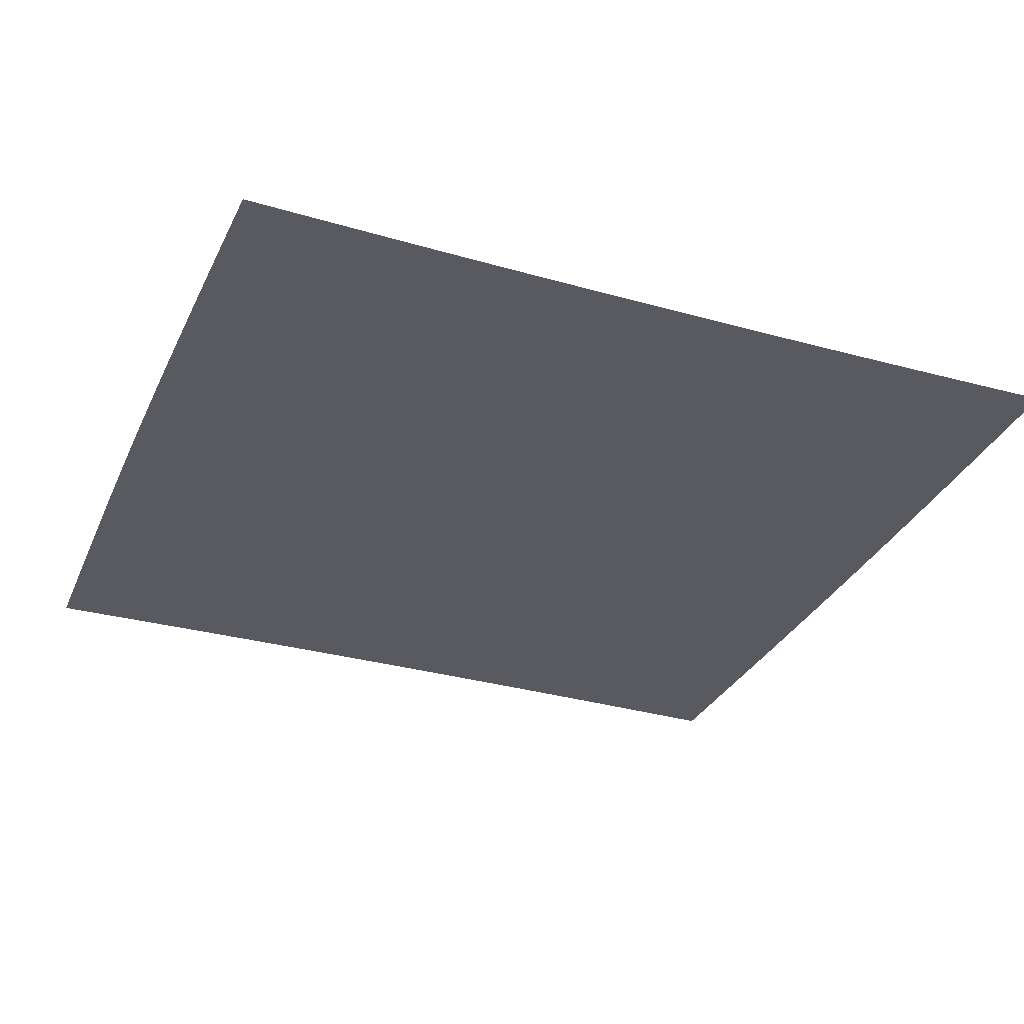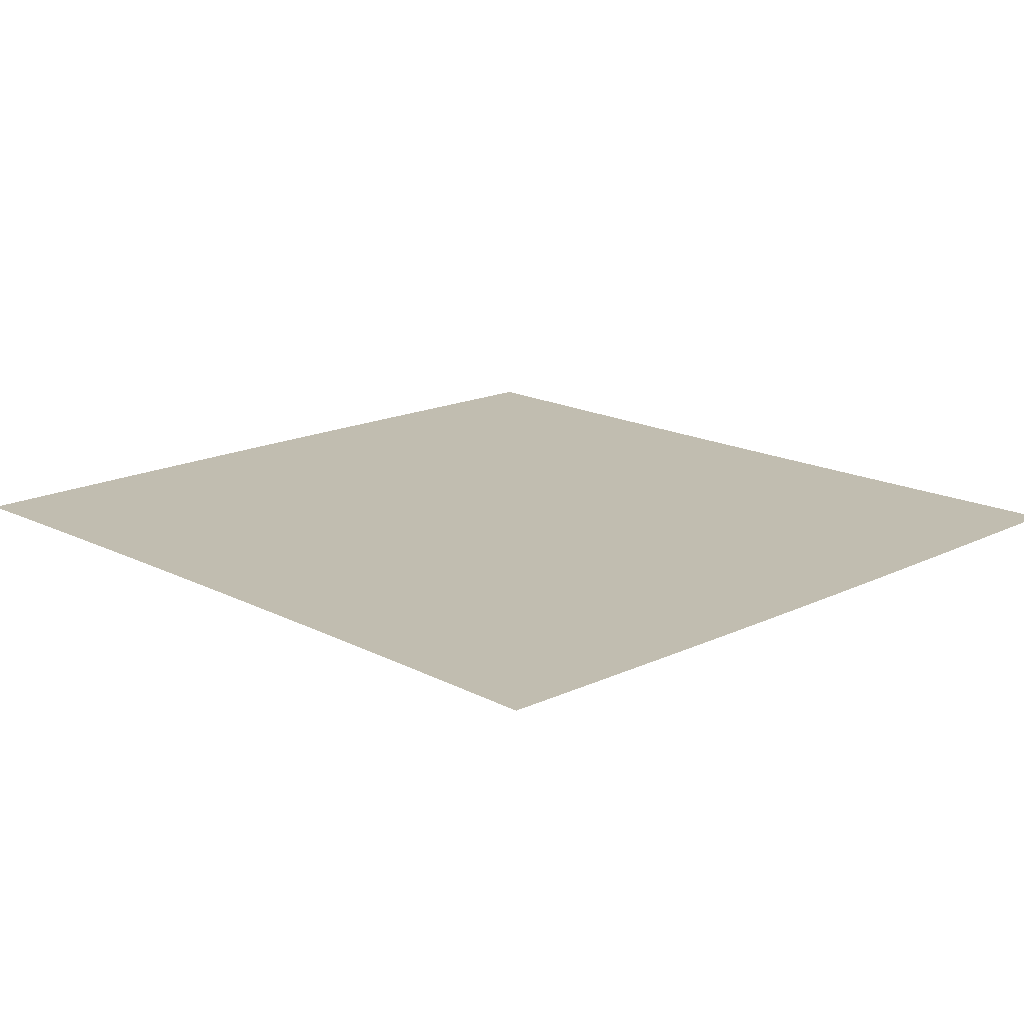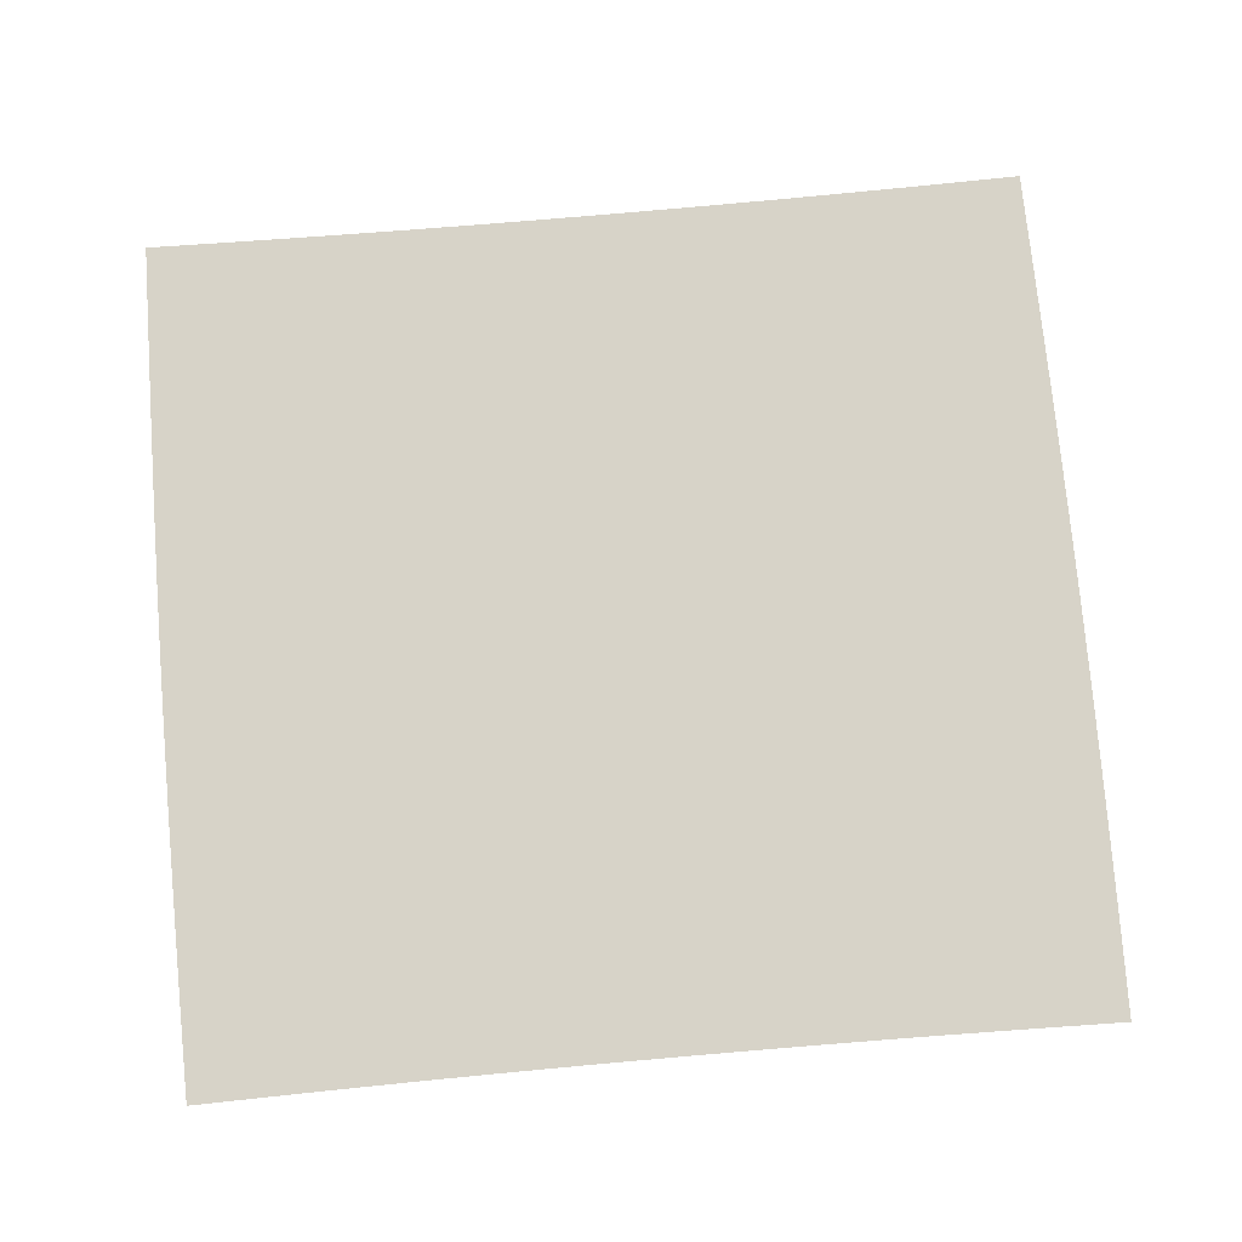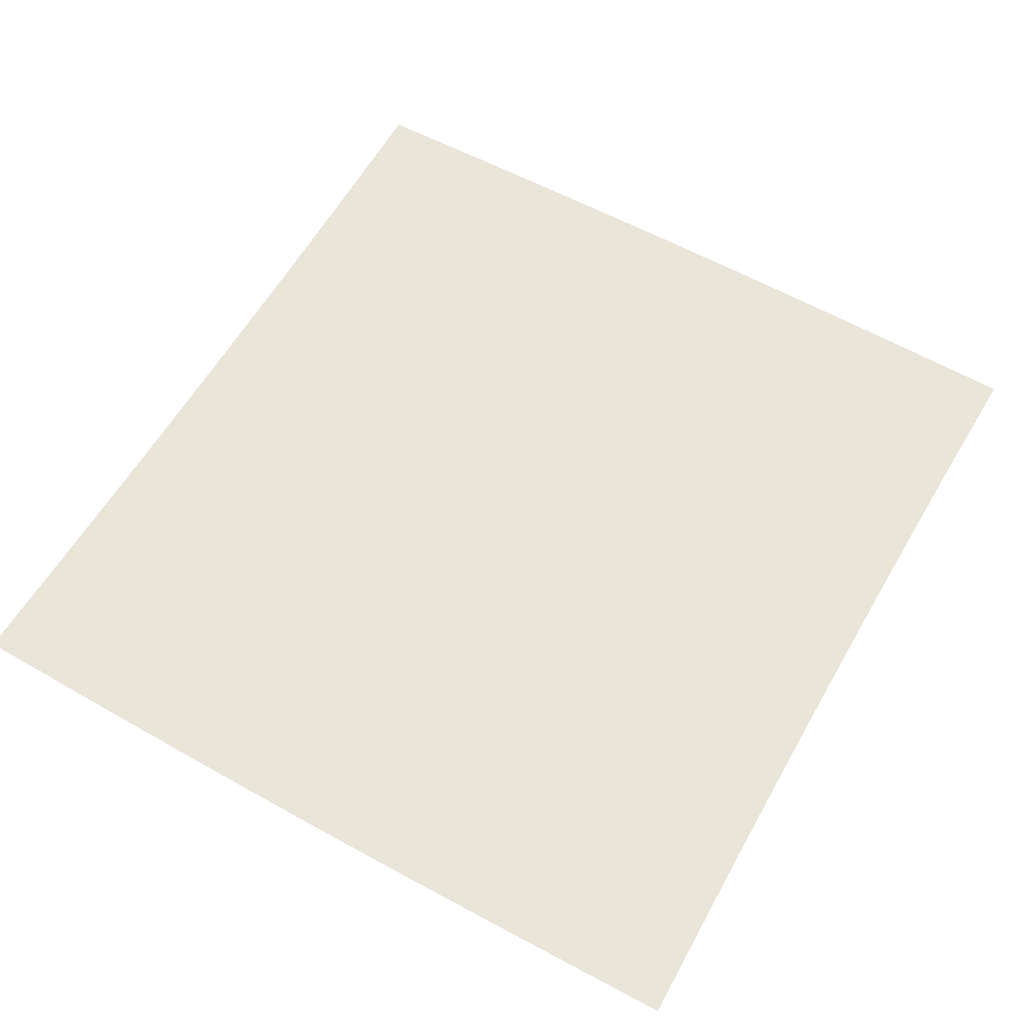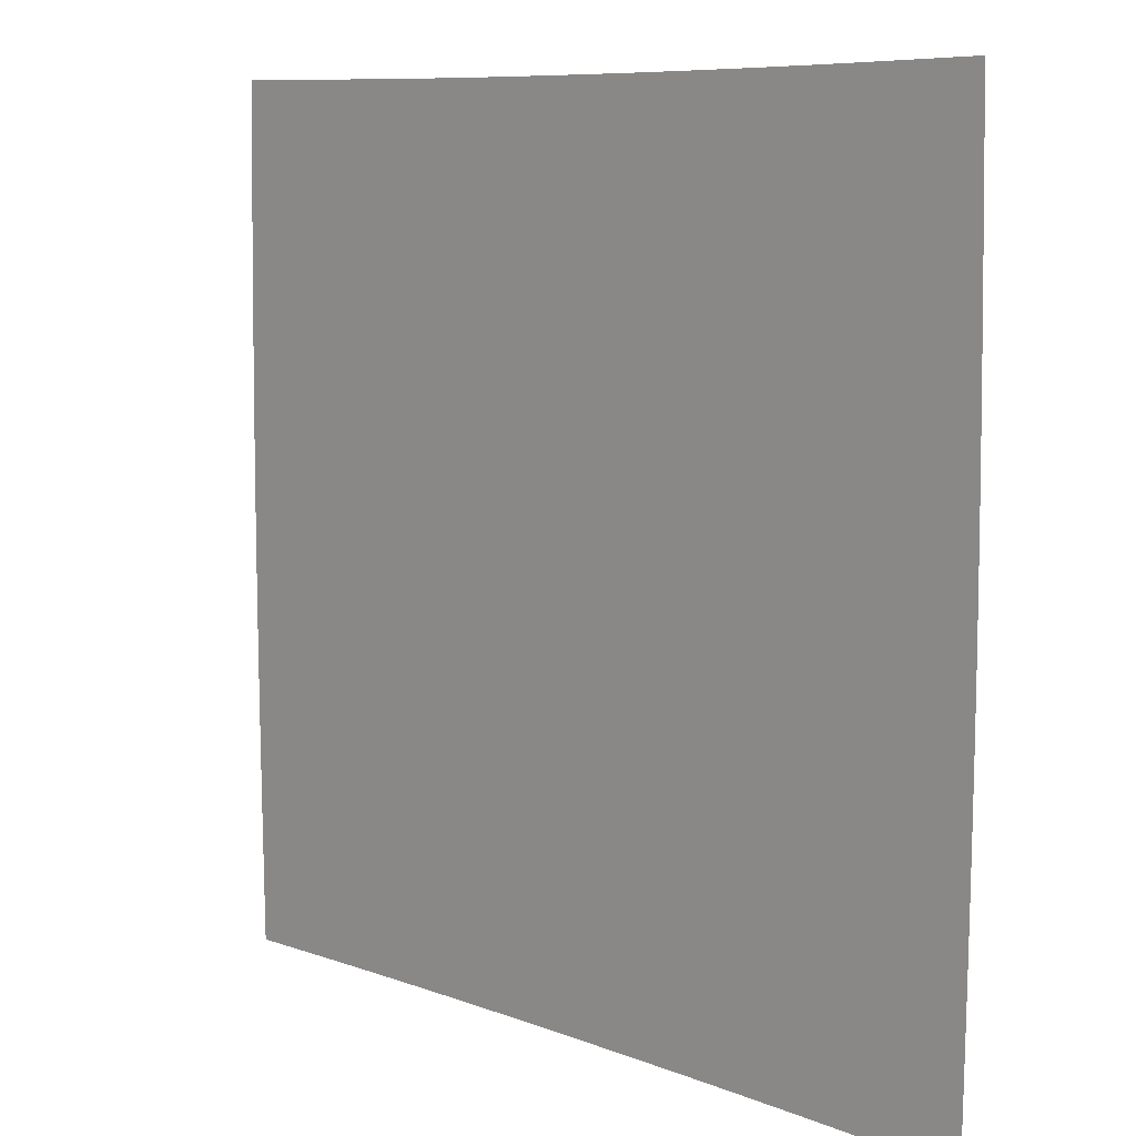
<metadata>
{"format":"obj","ext":"obj","renderer":"f3d","projection":"perspective","resolution":1024,"background":"white","views":[{"elev":-31.9,"azim":-21.7,"up":"+Z"},{"elev":16.7,"azim":45.8,"up":"+Z"},{"elev":77.2,"azim":175.0,"up":"+Z"},{"elev":59.7,"azim":119.7,"up":"+Z"},{"elev":8.5,"azim":46.7,"up":"+Y"}]}
</metadata>
<code>
v -0.5107 -0.4907 0
v -0.5119 -0.4245 0
v -0.513 -0.3587 0
v -0.514 -0.2931 0
v -0.5149 -0.2277 0
v -0.5156 -0.1626 0
v -0.516 -0.09749 0
v -0.5163 -0.03249 0
v -0.5163 0.03249 0
v -0.516 0.09749 0
v -0.5156 0.1626 0
v -0.5149 0.2277 0
v -0.514 0.2931 0
v -0.513 0.3587 0
v -0.5119 0.4245 0
v -0.5107 0.4907 0
v -0.4436 -0.4895 0
v -0.4446 -0.4234 0
v -0.4456 -0.3577 0
v -0.4464 -0.2922 0
v -0.4471 -0.227 0
v -0.4477 -0.162 0
v -0.4482 -0.09716 0
v -0.4484 -0.03238 0
v -0.4484 0.03238 0
v -0.4482 0.09716 0
v -0.4477 0.162 0
v -0.4471 0.227 0
v -0.4464 0.2922 0
v -0.4456 0.3577 0
v -0.4446 0.4234 0
v -0.4436 0.4895 0
v -0.376 -0.4883 0
v -0.3769 -0.4224 0
v -0.3777 -0.3568 0
v -0.3784 -0.2915 0
v -0.379 -0.2265 0
v -0.3795 -0.1616 0
v -0.3799 -0.0969 0
v -0.3801 -0.03229 0
v -0.3801 0.03229 0
v -0.3799 0.0969 0
v -0.3795 0.1616 0
v -0.379 0.2265 0
v -0.3784 0.2915 0
v -0.3777 0.3568 0
v -0.3769 0.4224 0
v -0.376 0.4883 0
v -0.3081 -0.4873 0
v -0.3089 -0.4216 0
v -0.3095 -0.3561 0
v -0.3101 -0.2909 0
v -0.3106 -0.226 0
v -0.311 -0.1613 0
v -0.3113 -0.0967 0
v -0.3114 -0.03222 0
v -0.3114 0.03222 0
v -0.3113 0.0967 0
v -0.311 0.1613 0
v -0.3106 0.226 0
v -0.3101 0.2909 0
v -0.3095 0.3561 0
v -0.3089 0.4216 0
v -0.3081 0.4873 0
v -0.24 -0.4865 0
v -0.2405 -0.4209 0
v -0.2411 -0.3556 0
v -0.2415 -0.2905 0
v -0.2419 -0.2257 0
v -0.2422 -0.161 0
v -0.2424 -0.09656 0
v -0.2425 -0.03218 0
v -0.2425 0.03218 0
v -0.2424 0.09656 0
v -0.2422 0.161 0
v -0.2419 0.2257 0
v -0.2415 0.2905 0
v -0.2411 0.3556 0
v -0.2405 0.4209 0
v -0.24 0.4865 0
v -0.1716 -0.4859 0
v -0.172 -0.4204 0
v -0.1723 -0.3552 0
v -0.1727 -0.2902 0
v -0.1729 -0.2254 0
v -0.1731 -0.1609 0
v -0.1733 -0.09647 0
v -0.1734 -0.03214 0
v -0.1734 0.03214 0
v -0.1733 0.09647 0
v -0.1731 0.1609 0
v -0.1729 0.2254 0
v -0.1727 0.2902 0
v -0.1723 0.3552 0
v -0.172 0.4204 0
v -0.1716 0.4859 0
v -0.103 -0.4855 0
v -0.1033 -0.4201 0
v -0.1035 -0.3549 0
v -0.1037 -0.29 0
v -0.1038 -0.2253 0
v -0.1039 -0.1608 0
v -0.104 -0.09641 0
v -0.1041 -0.03213 0
v -0.1041 0.03213 0
v -0.104 0.09641 0
v -0.1039 0.1608 0
v -0.1038 0.2253 0
v -0.1037 0.29 0
v -0.1035 0.3549 0
v -0.1033 0.4201 0
v -0.103 0.4855 0
v -0.03435 -0.4853 0
v -0.03443 -0.4199 0
v -0.0345 -0.3548 0
v -0.03456 -0.2899 0
v -0.03462 -0.2252 0
v -0.03466 -0.1607 0
v -0.03469 -0.09638 0
v -0.0347 -0.03212 0
v -0.0347 0.03212 0
v -0.03469 0.09638 0
v -0.03466 0.1607 0
v -0.03462 0.2252 0
v -0.03456 0.2899 0
v -0.0345 0.3548 0
v -0.03443 0.4199 0
v -0.03435 0.4853 0
v 0.03435 -0.4853 0
v 0.03443 -0.4199 0
v 0.0345 -0.3548 0
v 0.03456 -0.2899 0
v 0.03462 -0.2252 0
v 0.03466 -0.1607 0
v 0.03469 -0.09638 0
v 0.0347 -0.03212 0
v 0.0347 0.03212 0
v 0.03469 0.09638 0
v 0.03466 0.1607 0
v 0.03462 0.2252 0
v 0.03456 0.2899 0
v 0.0345 0.3548 0
v 0.03443 0.4199 0
v 0.03435 0.4853 0
v 0.103 -0.4855 0
v 0.1033 -0.4201 0
v 0.1035 -0.3549 0
v 0.1037 -0.29 0
v 0.1038 -0.2253 0
v 0.1039 -0.1608 0
v 0.104 -0.09641 0
v 0.1041 -0.03213 0
v 0.1041 0.03213 0
v 0.104 0.09641 0
v 0.1039 0.1608 0
v 0.1038 0.2253 0
v 0.1037 0.29 0
v 0.1035 0.3549 0
v 0.1033 0.4201 0
v 0.103 0.4855 0
v 0.1716 -0.4859 0
v 0.172 -0.4204 0
v 0.1723 -0.3552 0
v 0.1727 -0.2902 0
v 0.1729 -0.2254 0
v 0.1731 -0.1609 0
v 0.1733 -0.09647 0
v 0.1734 -0.03214 0
v 0.1734 0.03214 0
v 0.1733 0.09647 0
v 0.1731 0.1609 0
v 0.1729 0.2254 0
v 0.1727 0.2902 0
v 0.1723 0.3552 0
v 0.172 0.4204 0
v 0.1716 0.4859 0
v 0.24 -0.4865 0
v 0.2405 -0.4209 0
v 0.2411 -0.3556 0
v 0.2415 -0.2905 0
v 0.2419 -0.2257 0
v 0.2422 -0.161 0
v 0.2424 -0.09656 0
v 0.2425 -0.03218 0
v 0.2425 0.03218 0
v 0.2424 0.09656 0
v 0.2422 0.161 0
v 0.2419 0.2257 0
v 0.2415 0.2905 0
v 0.2411 0.3556 0
v 0.2405 0.4209 0
v 0.24 0.4865 0
v 0.3081 -0.4873 0
v 0.3089 -0.4216 0
v 0.3095 -0.3561 0
v 0.3101 -0.2909 0
v 0.3106 -0.226 0
v 0.311 -0.1613 0
v 0.3113 -0.0967 0
v 0.3114 -0.03222 0
v 0.3114 0.03222 0
v 0.3113 0.0967 0
v 0.311 0.1613 0
v 0.3106 0.226 0
v 0.3101 0.2909 0
v 0.3095 0.3561 0
v 0.3089 0.4216 0
v 0.3081 0.4873 0
v 0.376 -0.4883 0
v 0.3769 -0.4224 0
v 0.3777 -0.3568 0
v 0.3784 -0.2915 0
v 0.379 -0.2265 0
v 0.3795 -0.1616 0
v 0.3799 -0.0969 0
v 0.3801 -0.03229 0
v 0.3801 0.03229 0
v 0.3799 0.0969 0
v 0.3795 0.1616 0
v 0.379 0.2265 0
v 0.3784 0.2915 0
v 0.3777 0.3568 0
v 0.3769 0.4224 0
v 0.376 0.4883 0
v 0.4436 -0.4895 0
v 0.4446 -0.4234 0
v 0.4456 -0.3577 0
v 0.4464 -0.2922 0
v 0.4471 -0.227 0
v 0.4477 -0.162 0
v 0.4482 -0.09716 0
v 0.4484 -0.03238 0
v 0.4484 0.03238 0
v 0.4482 0.09716 0
v 0.4477 0.162 0
v 0.4471 0.227 0
v 0.4464 0.2922 0
v 0.4456 0.3577 0
v 0.4446 0.4234 0
v 0.4436 0.4895 0
v 0.5107 -0.4907 0
v 0.5119 -0.4245 0
v 0.513 -0.3587 0
v 0.514 -0.2931 0
v 0.5149 -0.2277 0
v 0.5156 -0.1626 0
v 0.516 -0.09749 0
v 0.5163 -0.03249 0
v 0.5163 0.03249 0
v 0.516 0.09749 0
v 0.5156 0.1626 0
v 0.5149 0.2277 0
v 0.514 0.2931 0
v 0.513 0.3587 0
v 0.5119 0.4245 0
v 0.5107 0.4907 0
f 1 17 18
f 1 18 2
f 2 18 19
f 2 19 3
f 3 19 20
f 3 20 4
f 4 20 21
f 4 21 5
f 5 21 22
f 5 22 6
f 6 22 23
f 6 23 7
f 7 23 24
f 7 24 8
f 8 24 25
f 8 25 9
f 9 25 26
f 9 26 10
f 10 26 27
f 10 27 11
f 11 27 28
f 11 28 12
f 12 28 29
f 12 29 13
f 13 29 30
f 13 30 14
f 14 30 31
f 14 31 15
f 15 31 32
f 15 32 16
f 17 33 34
f 17 34 18
f 18 34 35
f 18 35 19
f 19 35 36
f 19 36 20
f 20 36 37
f 20 37 21
f 21 37 38
f 21 38 22
f 22 38 39
f 22 39 23
f 23 39 40
f 23 40 24
f 24 40 41
f 24 41 25
f 25 41 42
f 25 42 26
f 26 42 43
f 26 43 27
f 27 43 44
f 27 44 28
f 28 44 45
f 28 45 29
f 29 45 46
f 29 46 30
f 30 46 47
f 30 47 31
f 31 47 48
f 31 48 32
f 33 49 50
f 33 50 34
f 34 50 51
f 34 51 35
f 35 51 52
f 35 52 36
f 36 52 53
f 36 53 37
f 37 53 54
f 37 54 38
f 38 54 55
f 38 55 39
f 39 55 56
f 39 56 40
f 40 56 57
f 40 57 41
f 41 57 58
f 41 58 42
f 42 58 59
f 42 59 43
f 43 59 60
f 43 60 44
f 44 60 61
f 44 61 45
f 45 61 62
f 45 62 46
f 46 62 63
f 46 63 47
f 47 63 64
f 47 64 48
f 49 65 66
f 49 66 50
f 50 66 67
f 50 67 51
f 51 67 68
f 51 68 52
f 52 68 69
f 52 69 53
f 53 69 70
f 53 70 54
f 54 70 71
f 54 71 55
f 55 71 72
f 55 72 56
f 56 72 73
f 56 73 57
f 57 73 74
f 57 74 58
f 58 74 75
f 58 75 59
f 59 75 76
f 59 76 60
f 60 76 77
f 60 77 61
f 61 77 78
f 61 78 62
f 62 78 79
f 62 79 63
f 63 79 80
f 63 80 64
f 65 81 82
f 65 82 66
f 66 82 83
f 66 83 67
f 67 83 84
f 67 84 68
f 68 84 85
f 68 85 69
f 69 85 86
f 69 86 70
f 70 86 87
f 70 87 71
f 71 87 88
f 71 88 72
f 72 88 89
f 72 89 73
f 73 89 90
f 73 90 74
f 74 90 91
f 74 91 75
f 75 91 92
f 75 92 76
f 76 92 93
f 76 93 77
f 77 93 94
f 77 94 78
f 78 94 95
f 78 95 79
f 79 95 96
f 79 96 80
f 81 97 98
f 81 98 82
f 82 98 99
f 82 99 83
f 83 99 100
f 83 100 84
f 84 100 101
f 84 101 85
f 85 101 102
f 85 102 86
f 86 102 103
f 86 103 87
f 87 103 104
f 87 104 88
f 88 104 105
f 88 105 89
f 89 105 106
f 89 106 90
f 90 106 107
f 90 107 91
f 91 107 108
f 91 108 92
f 92 108 109
f 92 109 93
f 93 109 110
f 93 110 94
f 94 110 111
f 94 111 95
f 95 111 112
f 95 112 96
f 97 113 114
f 97 114 98
f 98 114 115
f 98 115 99
f 99 115 116
f 99 116 100
f 100 116 117
f 100 117 101
f 101 117 118
f 101 118 102
f 102 118 119
f 102 119 103
f 103 119 120
f 103 120 104
f 104 120 121
f 104 121 105
f 105 121 122
f 105 122 106
f 106 122 123
f 106 123 107
f 107 123 124
f 107 124 108
f 108 124 125
f 108 125 109
f 109 125 126
f 109 126 110
f 110 126 127
f 110 127 111
f 111 127 128
f 111 128 112
f 113 129 130
f 113 130 114
f 114 130 131
f 114 131 115
f 115 131 132
f 115 132 116
f 116 132 133
f 116 133 117
f 117 133 134
f 117 134 118
f 118 134 135
f 118 135 119
f 119 135 136
f 119 136 120
f 120 136 137
f 120 137 121
f 121 137 138
f 121 138 122
f 122 138 139
f 122 139 123
f 123 139 140
f 123 140 124
f 124 140 141
f 124 141 125
f 125 141 142
f 125 142 126
f 126 142 143
f 126 143 127
f 127 143 144
f 127 144 128
f 129 145 146
f 129 146 130
f 130 146 147
f 130 147 131
f 131 147 148
f 131 148 132
f 132 148 149
f 132 149 133
f 133 149 150
f 133 150 134
f 134 150 151
f 134 151 135
f 135 151 152
f 135 152 136
f 136 152 153
f 136 153 137
f 137 153 154
f 137 154 138
f 138 154 155
f 138 155 139
f 139 155 156
f 139 156 140
f 140 156 157
f 140 157 141
f 141 157 158
f 141 158 142
f 142 158 159
f 142 159 143
f 143 159 160
f 143 160 144
f 145 161 162
f 145 162 146
f 146 162 163
f 146 163 147
f 147 163 164
f 147 164 148
f 148 164 165
f 148 165 149
f 149 165 166
f 149 166 150
f 150 166 167
f 150 167 151
f 151 167 168
f 151 168 152
f 152 168 169
f 152 169 153
f 153 169 170
f 153 170 154
f 154 170 171
f 154 171 155
f 155 171 172
f 155 172 156
f 156 172 173
f 156 173 157
f 157 173 174
f 157 174 158
f 158 174 175
f 158 175 159
f 159 175 176
f 159 176 160
f 161 177 178
f 161 178 162
f 162 178 179
f 162 179 163
f 163 179 180
f 163 180 164
f 164 180 181
f 164 181 165
f 165 181 182
f 165 182 166
f 166 182 183
f 166 183 167
f 167 183 184
f 167 184 168
f 168 184 185
f 168 185 169
f 169 185 186
f 169 186 170
f 170 186 187
f 170 187 171
f 171 187 188
f 171 188 172
f 172 188 189
f 172 189 173
f 173 189 190
f 173 190 174
f 174 190 191
f 174 191 175
f 175 191 192
f 175 192 176
f 177 193 194
f 177 194 178
f 178 194 195
f 178 195 179
f 179 195 196
f 179 196 180
f 180 196 197
f 180 197 181
f 181 197 198
f 181 198 182
f 182 198 199
f 182 199 183
f 183 199 200
f 183 200 184
f 184 200 201
f 184 201 185
f 185 201 202
f 185 202 186
f 186 202 203
f 186 203 187
f 187 203 204
f 187 204 188
f 188 204 205
f 188 205 189
f 189 205 206
f 189 206 190
f 190 206 207
f 190 207 191
f 191 207 208
f 191 208 192
f 193 209 210
f 193 210 194
f 194 210 211
f 194 211 195
f 195 211 212
f 195 212 196
f 196 212 213
f 196 213 197
f 197 213 214
f 197 214 198
f 198 214 215
f 198 215 199
f 199 215 216
f 199 216 200
f 200 216 217
f 200 217 201
f 201 217 218
f 201 218 202
f 202 218 219
f 202 219 203
f 203 219 220
f 203 220 204
f 204 220 221
f 204 221 205
f 205 221 222
f 205 222 206
f 206 222 223
f 206 223 207
f 207 223 224
f 207 224 208
f 209 225 226
f 209 226 210
f 210 226 227
f 210 227 211
f 211 227 228
f 211 228 212
f 212 228 229
f 212 229 213
f 213 229 230
f 213 230 214
f 214 230 231
f 214 231 215
f 215 231 232
f 215 232 216
f 216 232 233
f 216 233 217
f 217 233 234
f 217 234 218
f 218 234 235
f 218 235 219
f 219 235 236
f 219 236 220
f 220 236 237
f 220 237 221
f 221 237 238
f 221 238 222
f 222 238 239
f 222 239 223
f 223 239 240
f 223 240 224
f 225 241 242
f 225 242 226
f 226 242 243
f 226 243 227
f 227 243 244
f 227 244 228
f 228 244 245
f 228 245 229
f 229 245 246
f 229 246 230
f 230 246 247
f 230 247 231
f 231 247 248
f 231 248 232
f 232 248 249
f 232 249 233
f 233 249 250
f 233 250 234
f 234 250 251
f 234 251 235
f 235 251 252
f 235 252 236
f 236 252 253
f 236 253 237
f 237 253 254
f 237 254 238
f 238 254 255
f 238 255 239
f 239 255 256
f 239 256 240

</code>
